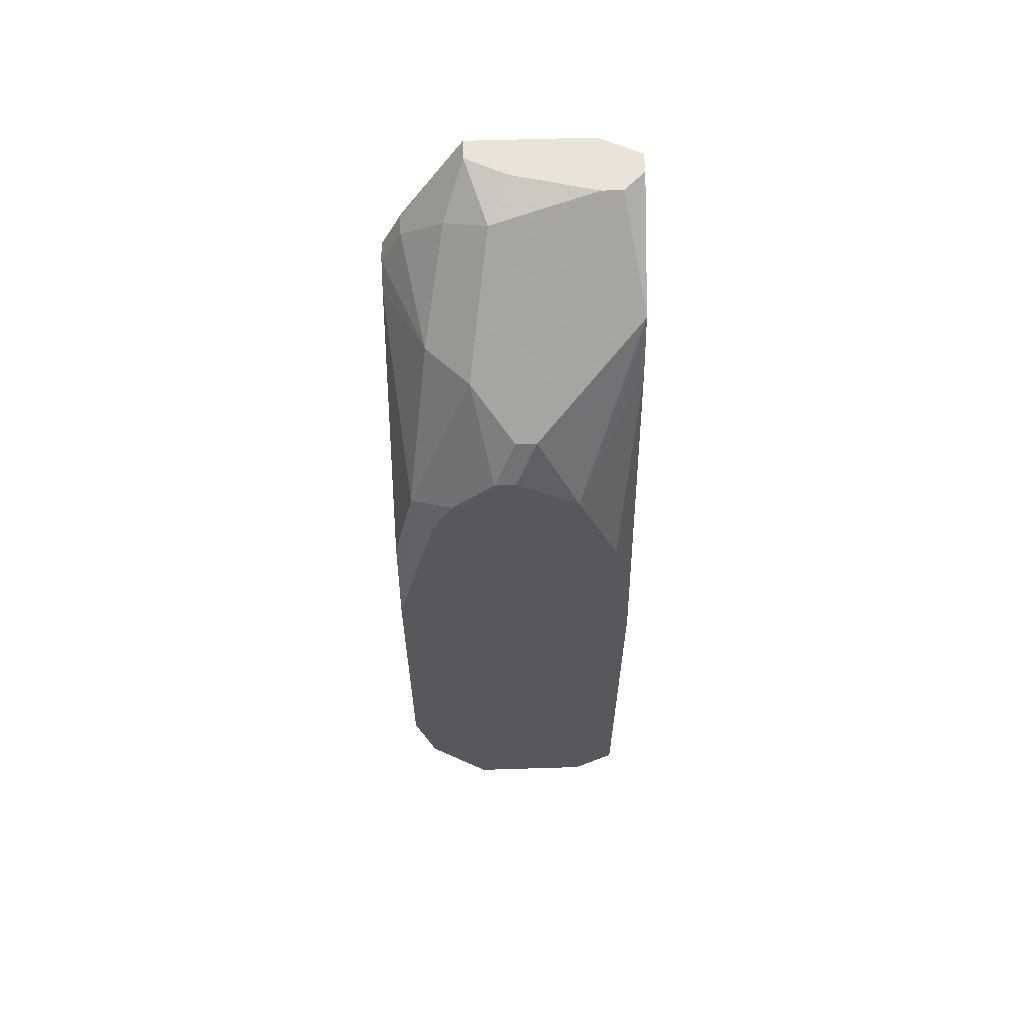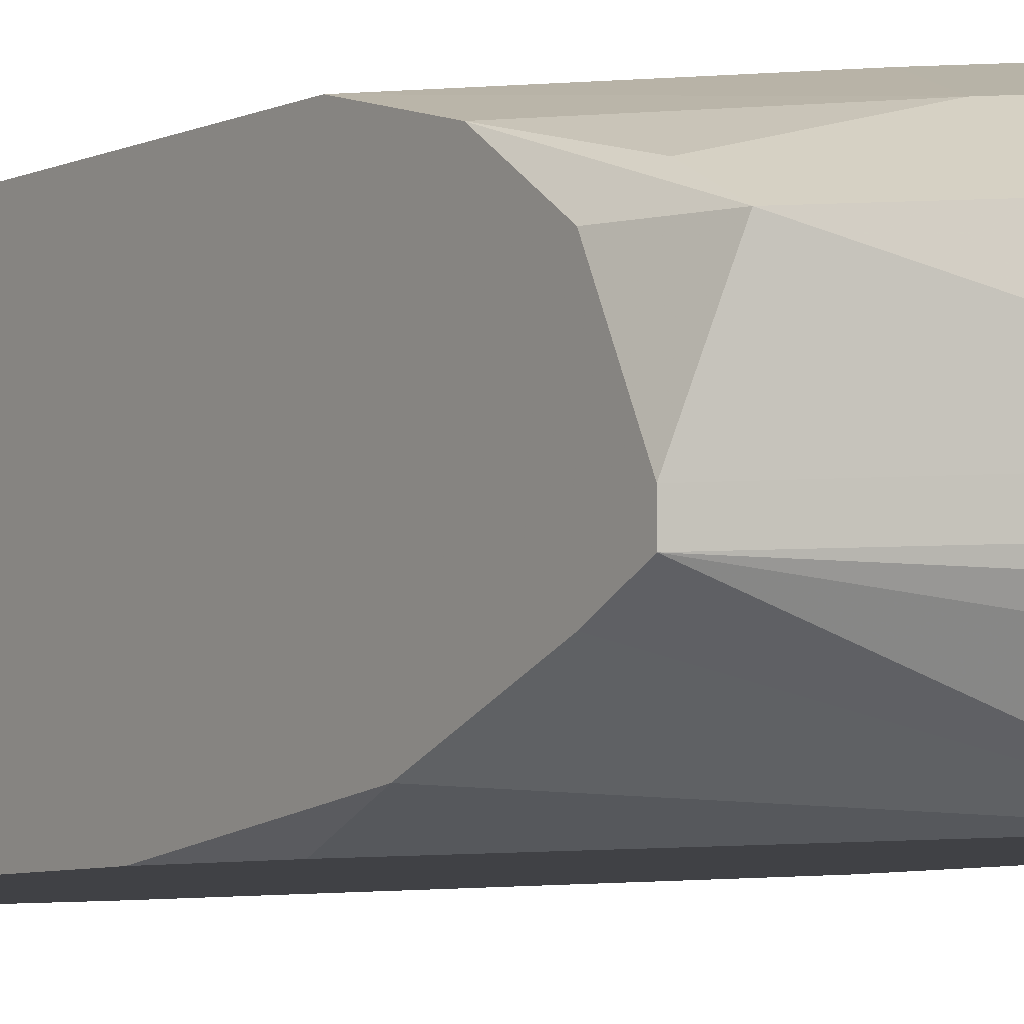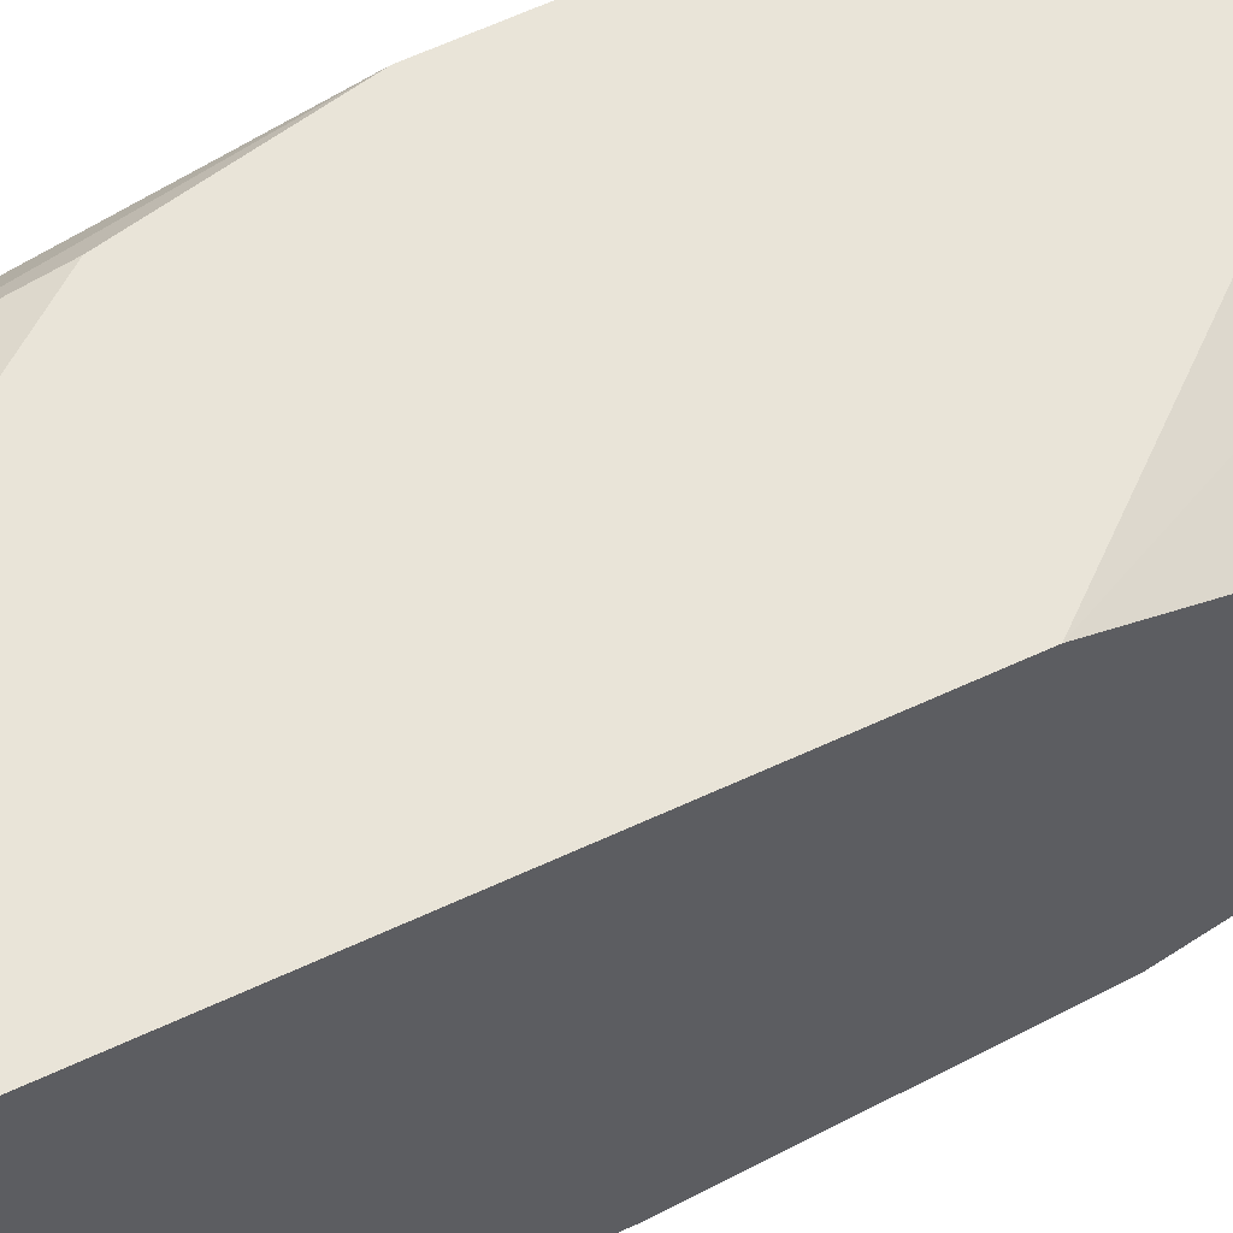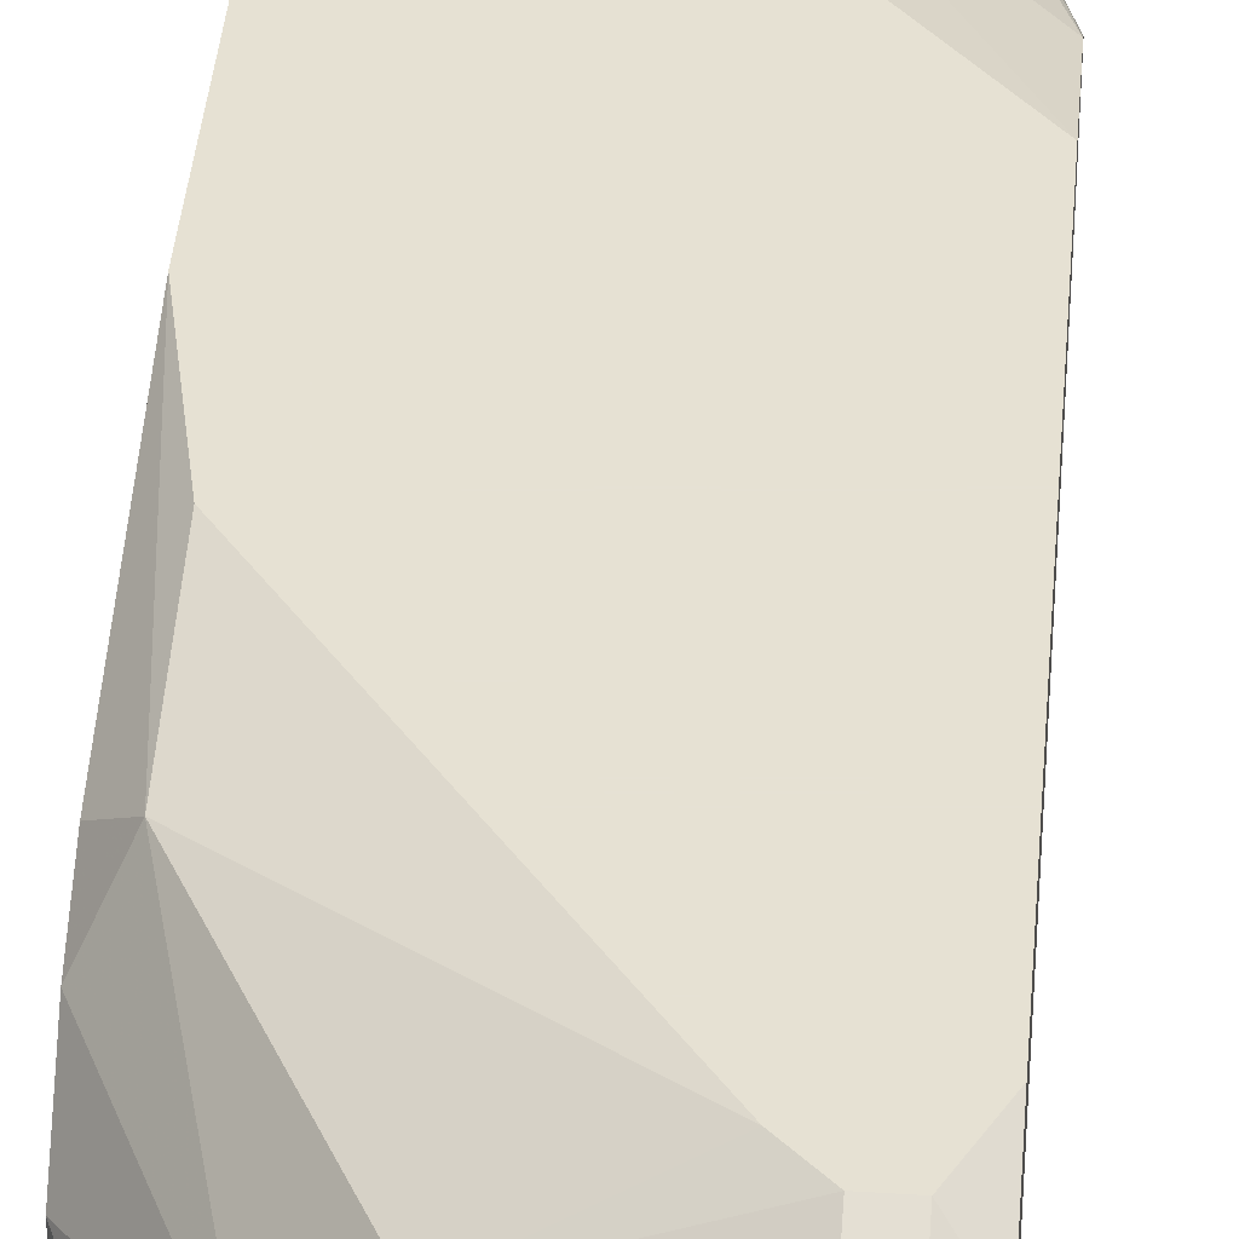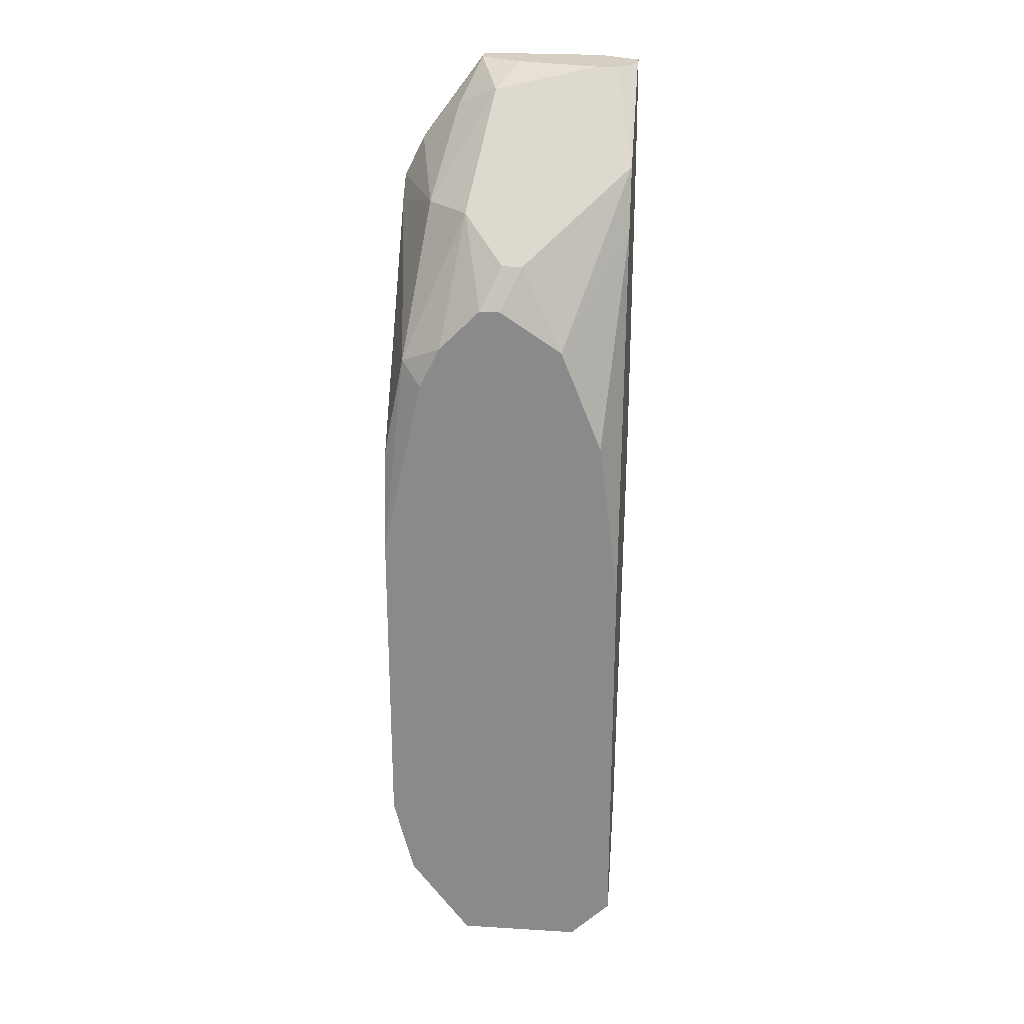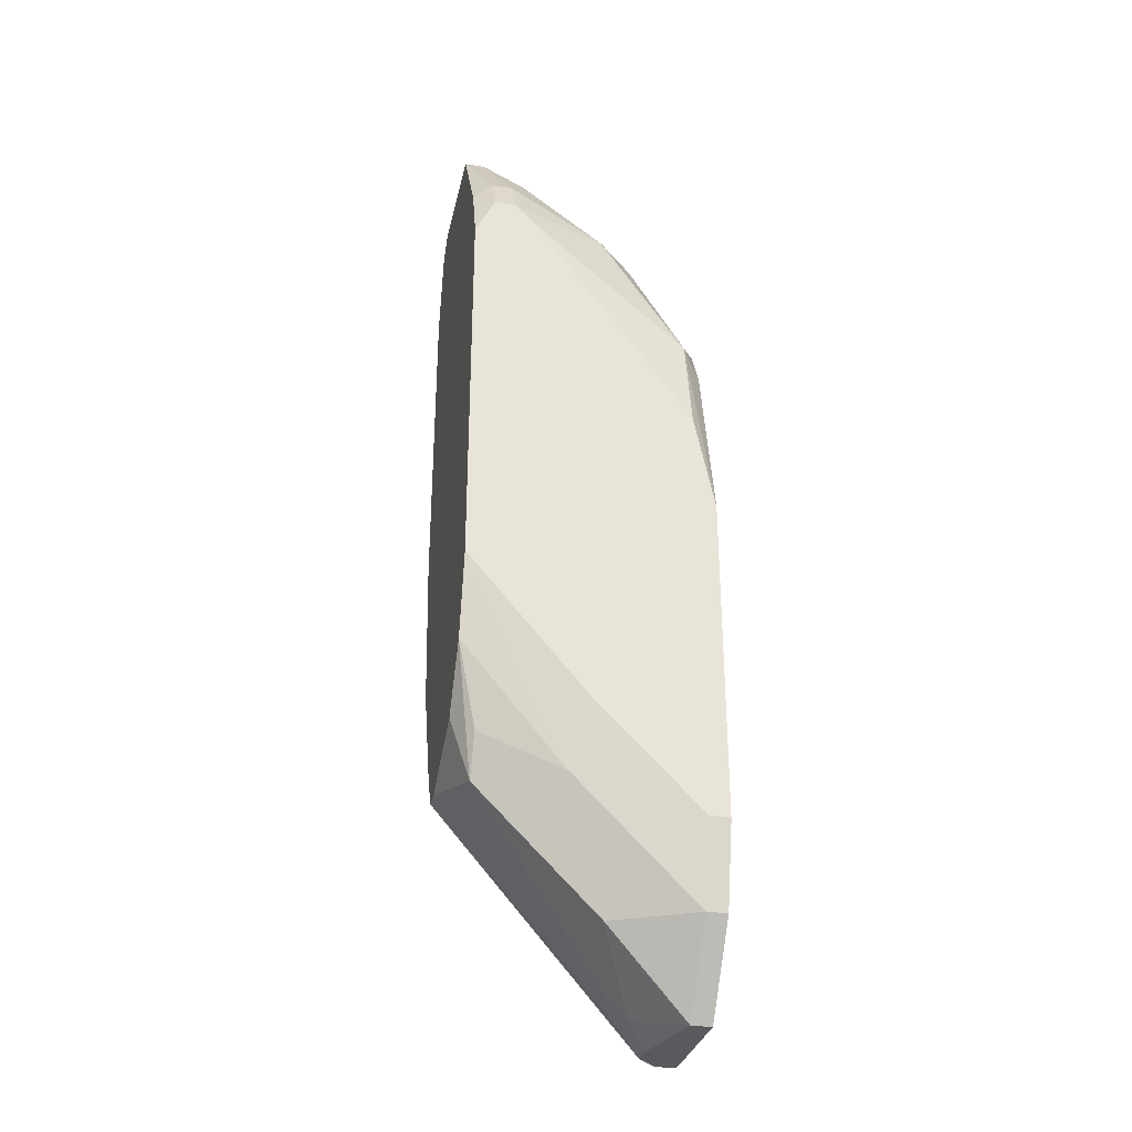
<metadata>
{"format":"obj","ext":"obj","renderer":"f3d","projection":"perspective","resolution":1024,"background":"white","views":[{"elev":61.2,"azim":88.2,"up":"+Y"},{"elev":-5.9,"azim":-34.3,"up":"+Z"},{"elev":59.9,"azim":-115.8,"up":"+Z"},{"elev":38.9,"azim":-175.3,"up":"+Z"},{"elev":25.5,"azim":95.6,"up":"+Y"},{"elev":-31.3,"azim":-12.4,"up":"+Y"}]}
</metadata>
<code>
v 0.01276 -0.08005 0.08026
v 0.05312 0.007396 0.09035
v 0.05312 0.007396 0.08699
v 0.05312 0.0006691 0.09708
v 0.01276 -0.08005 0.08363
v 0.05312 0.0006691 0.0769
v 0.05312 -0.006057 0.1004
v 0.05312 -0.01615 0.07017
v 0.05312 -0.03633 0.1072
v 0.05312 -0.04305 0.06681
v 0.05312 -0.09014 0.1072
v 0.04976 -0.09014 0.1072
v 0.05312 -0.1036 0.1038
v 0.04976 -0.1036 0.1038
v 0.05312 -0.1103 0.06681
v 0.04976 -0.1103 0.06681
v 0.01276 -0.07332 0.0769
v 0.05312 -0.117 0.09372
v 0.04976 -0.117 0.09372
v 0.05312 -0.117 0.07354
v 0.04976 -0.117 0.07354
v 0.04976 0.01412 0.08699
v 0.04976 0.01412 0.08363
v 0.04976 -0.002694 0.1038
v 0.04976 -0.01951 0.1072
v 0.0464 -0.117 0.08026
v 0.0464 -0.117 0.0769
v 0.04303 -0.1137 0.08363
v 0.01276 -0.07332 0.09708
v 0.04303 0.02085 0.09372
v 0.03967 -0.107 0.07354
v 0.03967 -0.1103 0.08363
v 0.03967 -0.1103 0.08026
v 0.03967 0.01749 0.06681
v 0.03631 -0.09687 0.06681
v 0.03631 -0.1036 0.09708
v 0.03631 0.02758 0.06681
v 0.03631 0.02085 0.1004
v 0.03294 -0.07332 0.1072
v 0.02958 -0.08341 0.1038
v 0.02622 0.03766 0.09035
v 0.02285 0.04103 0.07354
v 0.02285 0.04103 0.07017
v 0.02285 0.0343 0.09708
v 0.02285 0.01749 0.1072
v 0.01949 0.04103 0.08699
v 0.01613 0.04103 0.06681
v 0.01949 0.04103 0.06681
v 0.01613 0.02758 0.1038
v 0.01949 0.02758 0.1038
v 0.01613 0.02085 0.1072
v 0.01949 0.02085 0.1072
v 0.01613 -0.04305 0.06681
v 0.01613 -0.07669 0.1004
v 0.01613 -0.08341 0.09708
v 0.01276 0.04103 0.09372
v 0.01613 0.04103 0.09372
v 0.01276 0.04103 0.07354
v 0.01276 0.03766 0.07017
v 0.01276 0.02421 0.1038
v 0.01276 0.02421 0.06681
v 0.01276 0.01412 0.1072
v 0.01276 -0.0296 0.06681
v 0.01276 -0.04978 0.1072
v 0.01276 -0.05651 0.07017
v 0.01276 -0.06323 0.1038
f 9 7 24
f 23 6 37
f 25 9 24
f 62 51 60
f 13 14 19
f 13 19 18
f 40 14 39
f 40 39 64
f 59 58 47
f 34 8 10
f 34 37 6
f 34 6 8
f 4 24 7
f 3 23 22
f 3 22 2
f 3 2 4
f 3 4 7
f 3 7 9
f 3 9 11
f 3 11 13
f 3 13 18
f 3 18 20
f 3 20 15
f 3 15 10
f 3 10 8
f 3 8 6
f 3 6 23
f 43 23 37
f 36 19 14
f 36 14 40
f 36 40 55
f 1 27 33
f 21 16 15
f 21 15 20
f 12 39 14
f 12 14 13
f 12 13 11
f 54 55 40
f 53 35 65
f 53 65 63
f 61 59 47
f 48 43 37
f 48 37 34
f 48 34 10
f 48 10 15
f 48 15 16
f 48 16 35
f 48 35 53
f 48 53 63
f 48 63 61
f 48 61 47
f 44 38 41
f 30 38 24
f 30 24 4
f 30 4 2
f 30 2 22
f 30 41 38
f 28 33 27
f 28 19 36
f 28 36 55
f 17 65 35
f 17 35 1
f 31 1 35
f 31 35 16
f 31 16 21
f 31 21 27
f 31 27 1
f 5 55 29
f 66 54 40
f 66 40 64
f 66 64 62
f 66 62 60
f 66 60 56
f 66 56 58
f 66 58 59
f 66 59 61
f 66 61 63
f 66 63 65
f 66 65 17
f 66 17 1
f 66 1 5
f 66 5 29
f 66 29 55
f 66 55 54
f 42 46 41
f 42 41 30
f 42 30 22
f 42 22 23
f 42 23 43
f 57 44 41
f 57 41 46
f 57 46 42
f 57 42 43
f 57 43 48
f 57 48 47
f 57 47 58
f 57 58 56
f 45 52 51
f 45 51 62
f 45 62 64
f 45 64 39
f 45 39 12
f 45 12 11
f 45 11 9
f 45 9 25
f 45 25 24
f 45 24 38
f 45 38 52
f 26 28 27
f 26 27 21
f 26 21 20
f 26 20 18
f 26 18 19
f 26 19 28
f 32 28 55
f 32 55 5
f 32 5 1
f 32 1 33
f 32 33 28
f 49 56 60
f 49 60 51
f 50 49 51
f 50 51 52
f 50 52 38
f 50 38 44
f 50 44 57
f 50 57 56
f 50 56 49

</code>
